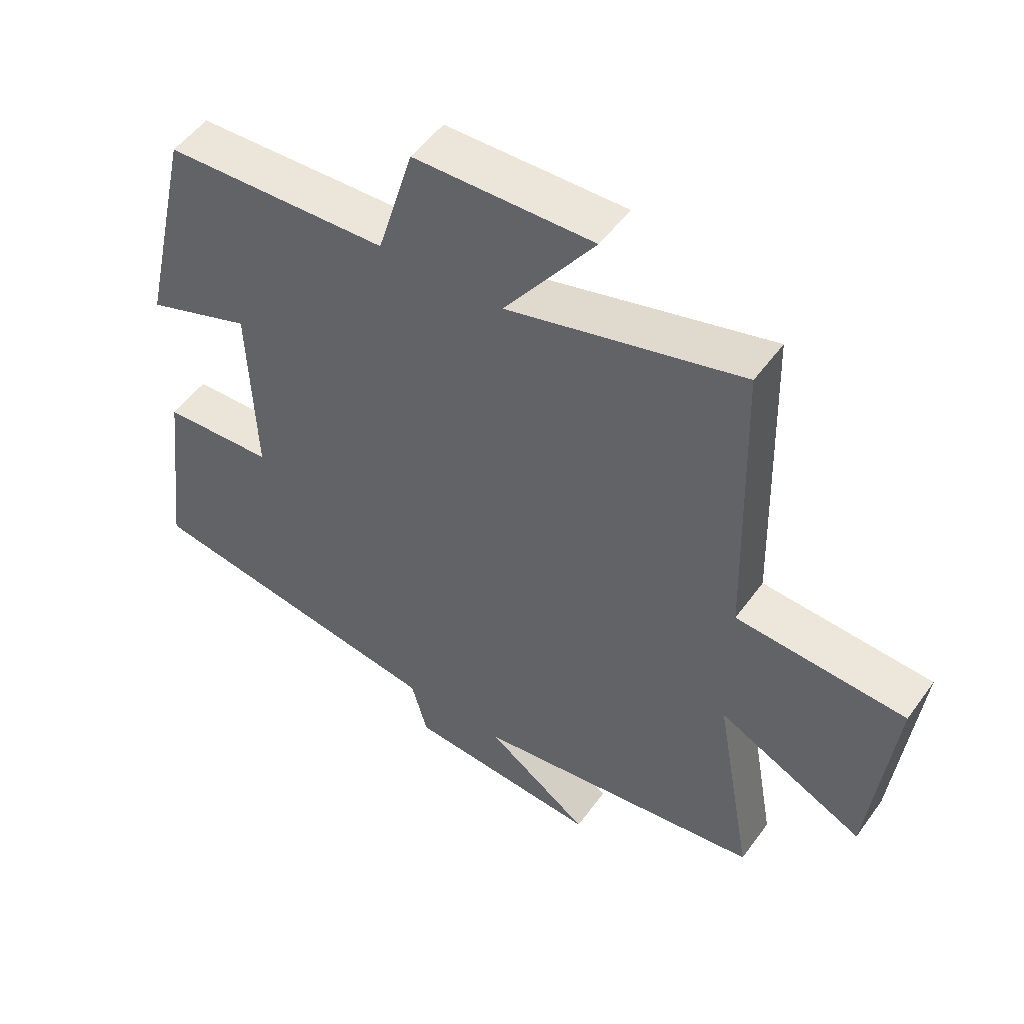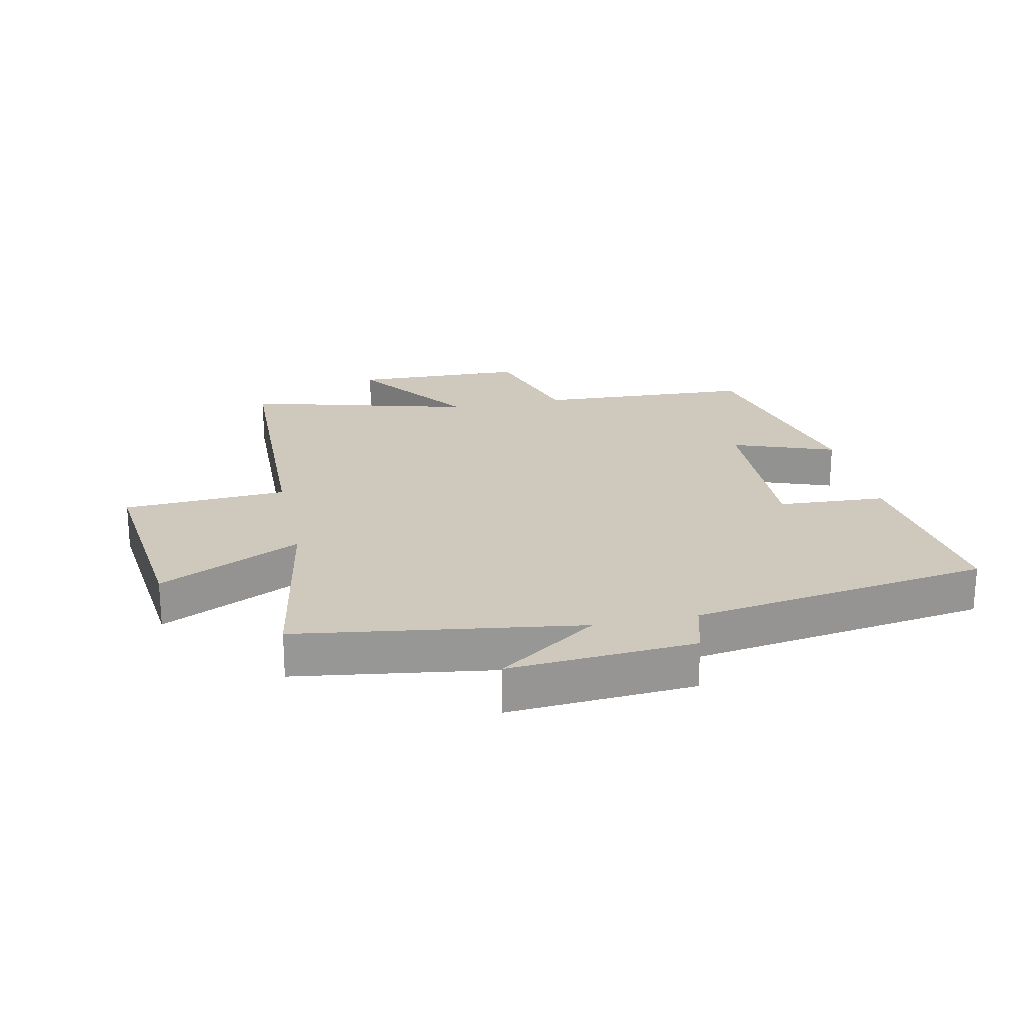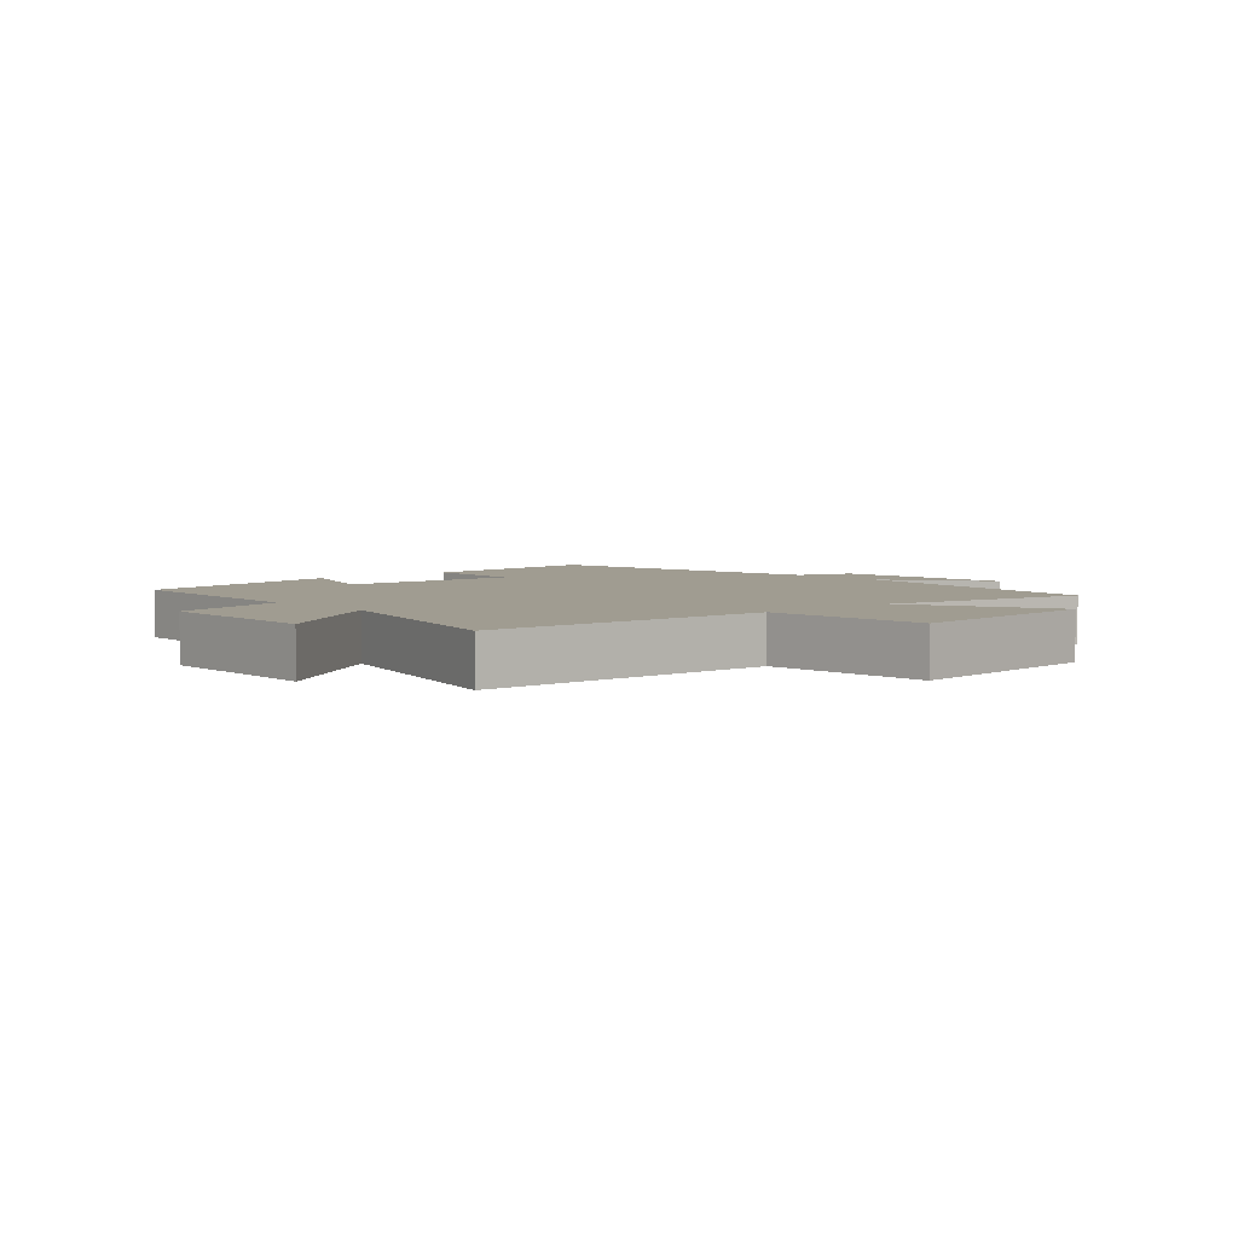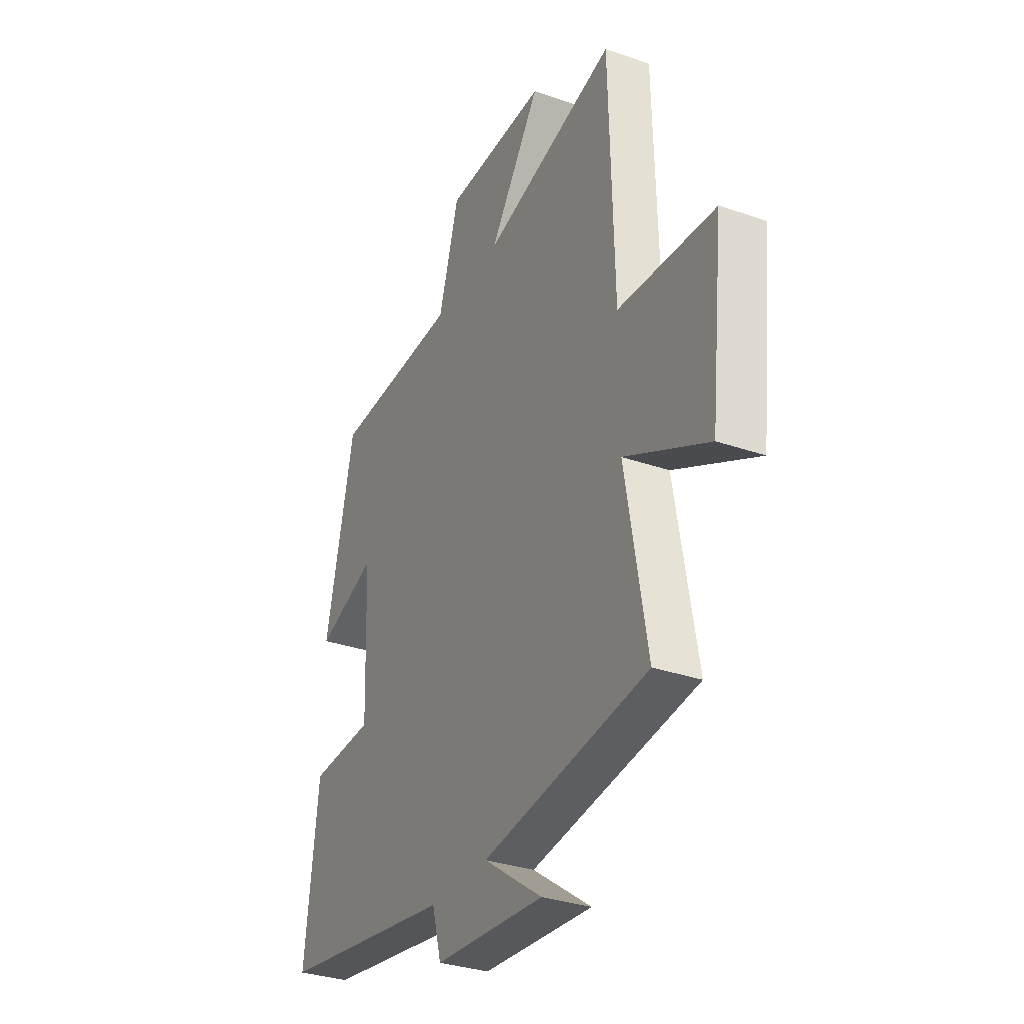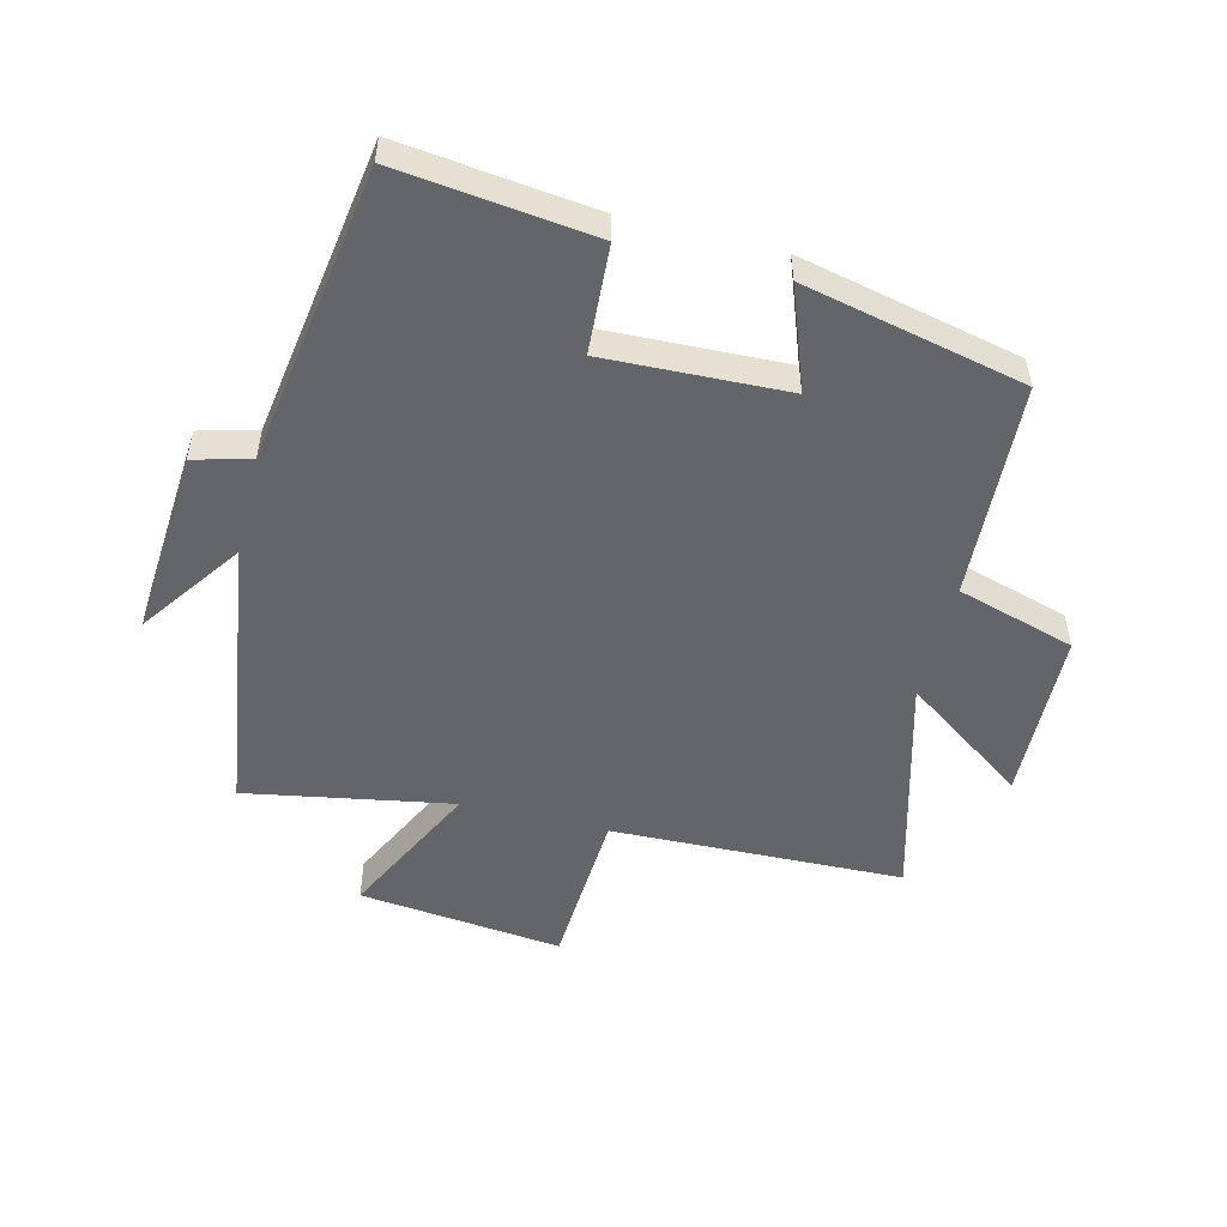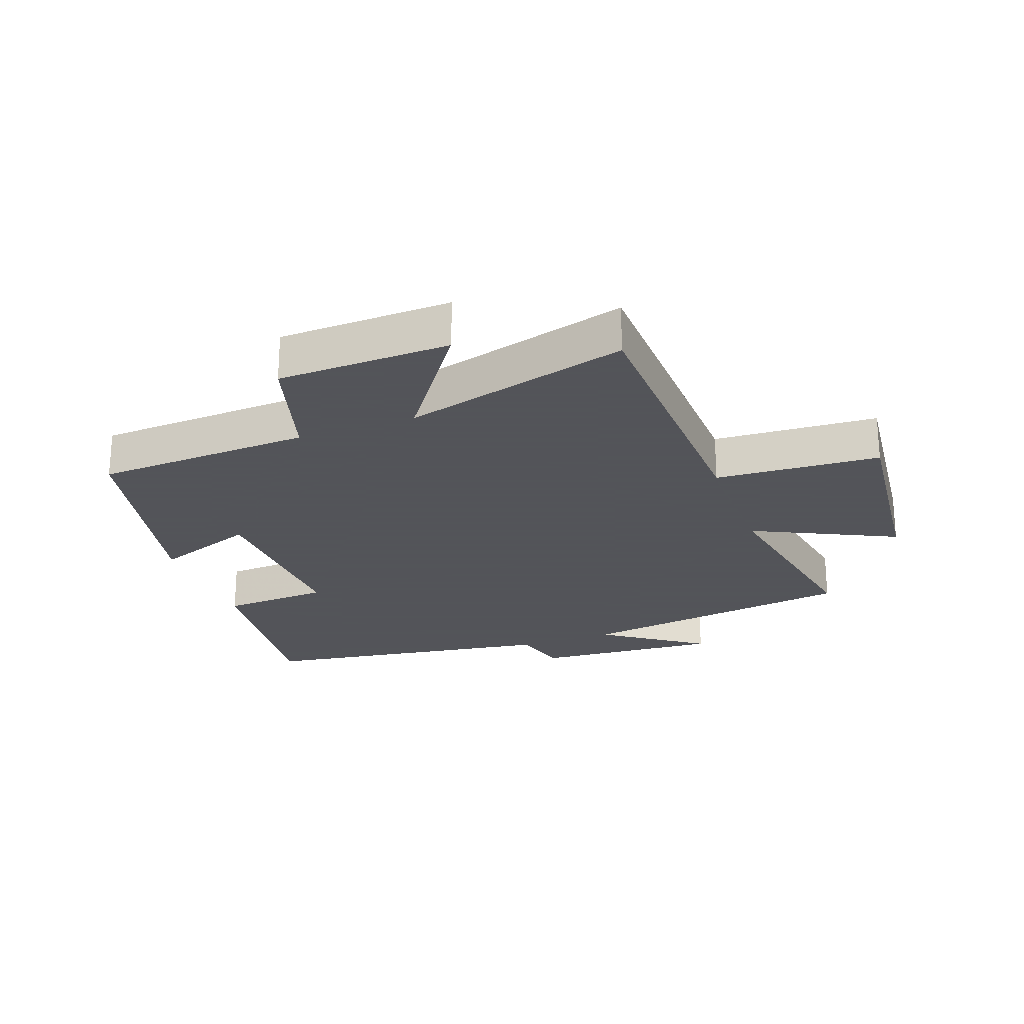
<metadata>
{"format":"obj","ext":"obj","renderer":"f3d","projection":"perspective","resolution":1024,"background":"white","views":[{"elev":51.5,"azim":34.8,"up":"+Z"},{"elev":22.3,"azim":168.0,"up":"+Y"},{"elev":4.3,"azim":48.5,"up":"+Y"},{"elev":-32.0,"azim":63.9,"up":"+Z"},{"elev":-51.6,"azim":-103.9,"up":"+Y"},{"elev":-23.9,"azim":20.3,"up":"+Y"}]}
</metadata>
<code>
v -0.538 0.07 -0.426
v -0.5 0.07 -0.113
v -0.326 0.07 -0.103
v -0.336 0.07 0.189
v -0.5 0.07 0.129
v -0.42 0.07 0.483
v -0.071 0.07 0.5
v -0.015 0.07 0.689
v 0.263 0.07 0.697
v 0.123 0.07 0.5
v 0.487 0.07 0.598
v 0.5 0.07 0.129
v 0.764 0.07 0.113
v 0.728 0.07 -0.215
v 0.5 0.07 -0.103
v 0.559 0.07 -0.435
v 0.106 0.07 -0.5
v 0.267 0.07 -0.614
v -0.033 0.07 -0.592
v -0.058 0.07 -0.5
v -0.538 0 -0.426
v -0.5 0 -0.113
v -0.326 0 -0.103
v -0.336 0 0.189
v -0.5 0 0.129
v -0.42 0 0.483
v -0.071 0 0.5
v -0.015 0 0.689
v 0.263 0 0.697
v 0.123 0 0.5
v 0.487 0 0.598
v 0.5 0 0.129
v 0.764 0 0.113
v 0.728 0 -0.215
v 0.5 0 -0.103
v 0.559 0 -0.435
v 0.106 0 -0.5
v 0.267 0 -0.614
v -0.033 0 -0.592
v -0.058 0 -0.5
f 17 18 19 20
f 15 16 17 20
f 15 20 1 2
f 12 13 14 15
f 10 11 12 15
f 7 8 9 10
f 4 5 6 7
f 3 4 7 10
f 15 2 3
f 3 10 15
f 40 39 38 37
f 40 37 36 35
f 22 21 40 35
f 35 34 33 32
f 35 32 31 30
f 30 29 28 27
f 27 26 25 24
f 30 27 24 23
f 23 22 35
f 35 30 23
f 1 21 22 2
f 2 22 23 3
f 3 23 24 4
f 4 24 25 5
f 5 25 26 6
f 6 26 27 7
f 7 27 28 8
f 8 28 29 9
f 9 29 30 10
f 10 30 31 11
f 11 31 32 12
f 12 32 33 13
f 13 33 34 14
f 14 34 35 15
f 15 35 36 16
f 16 36 37 17
f 17 37 38 18
f 18 38 39 19
f 19 39 40 20
f 20 40 21 1

</code>
